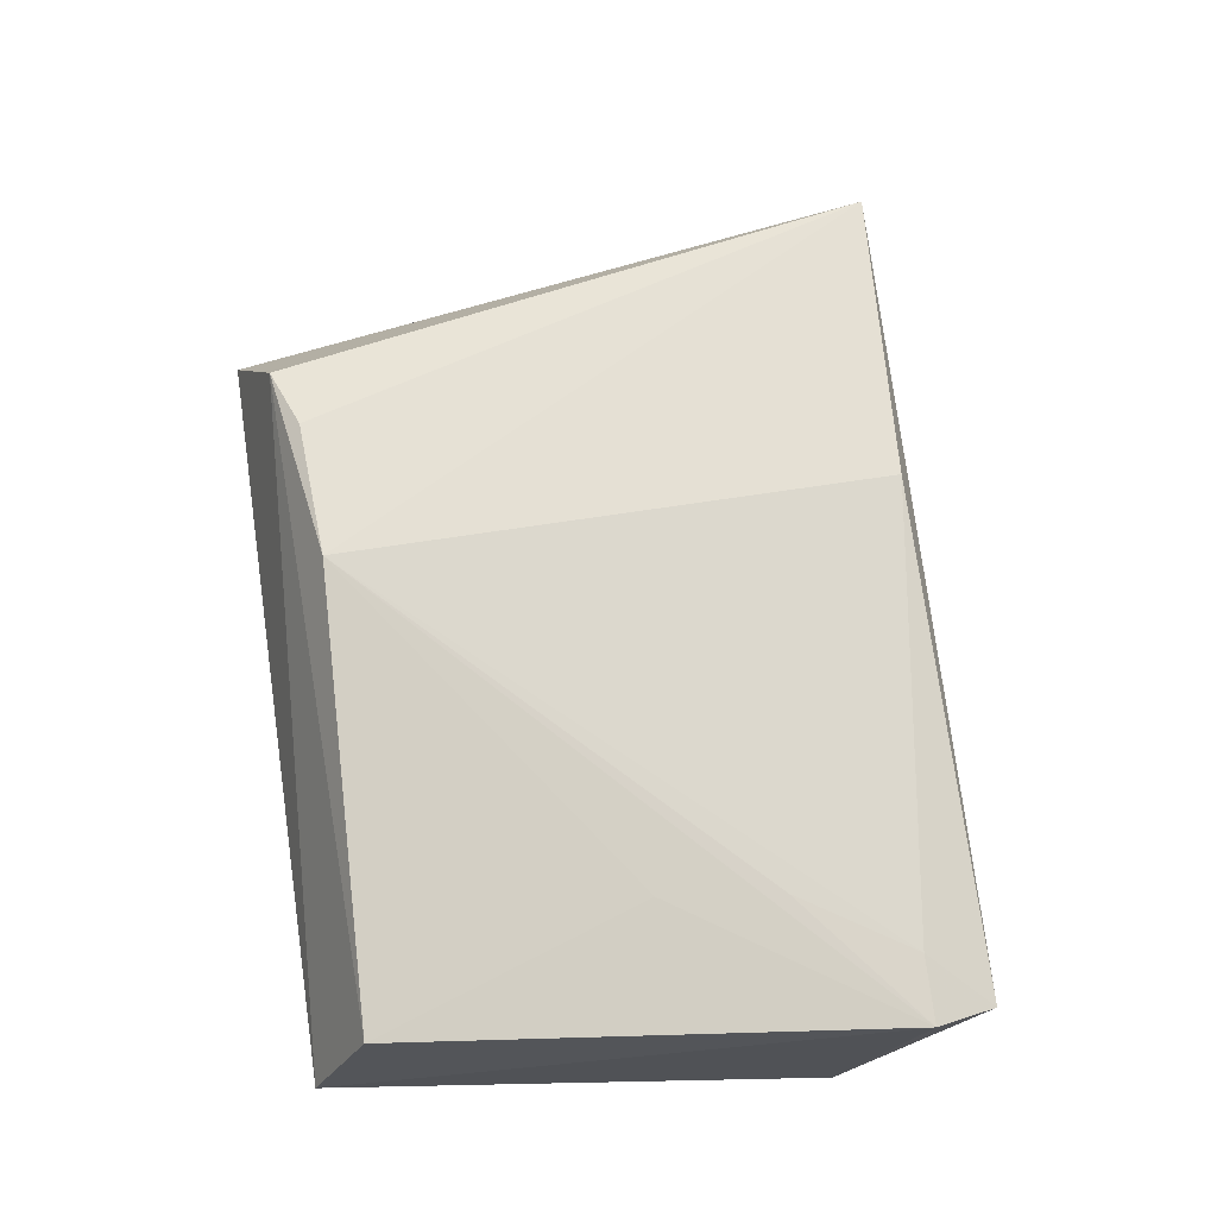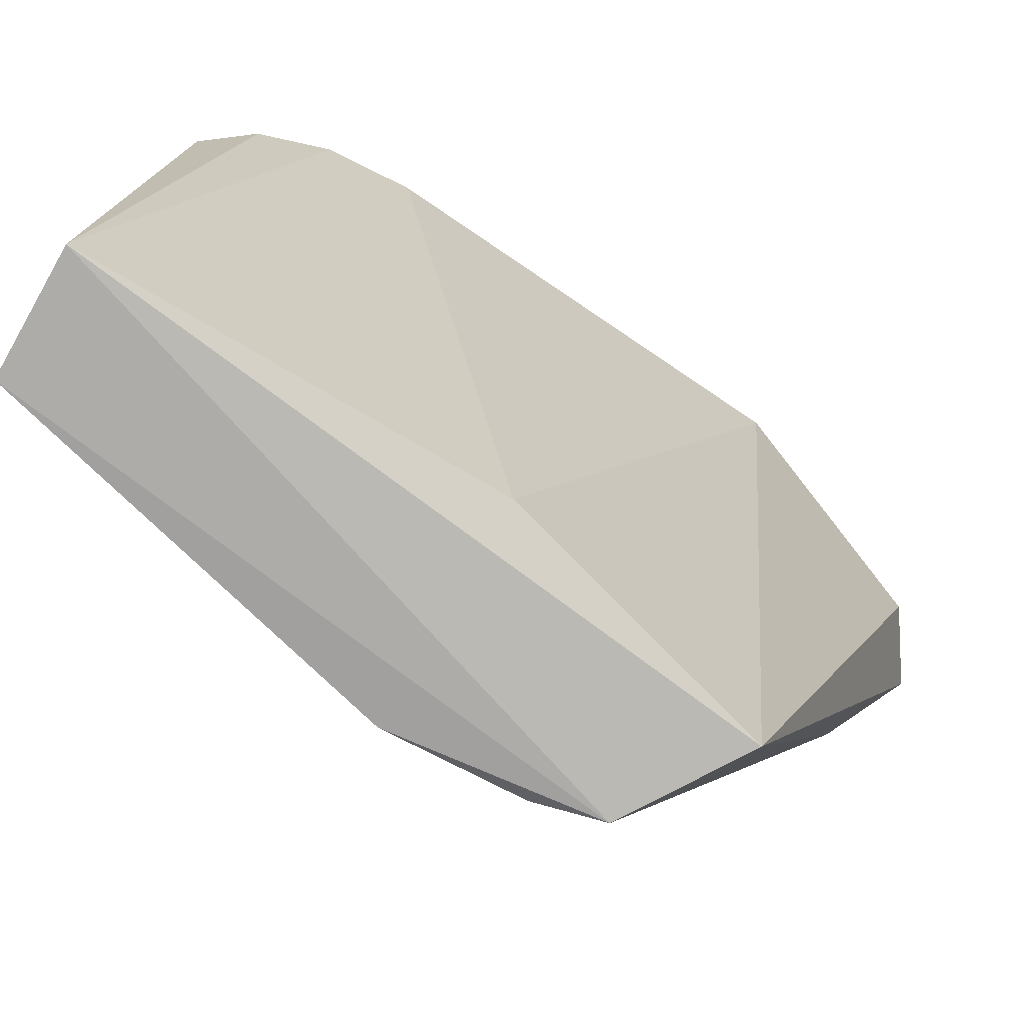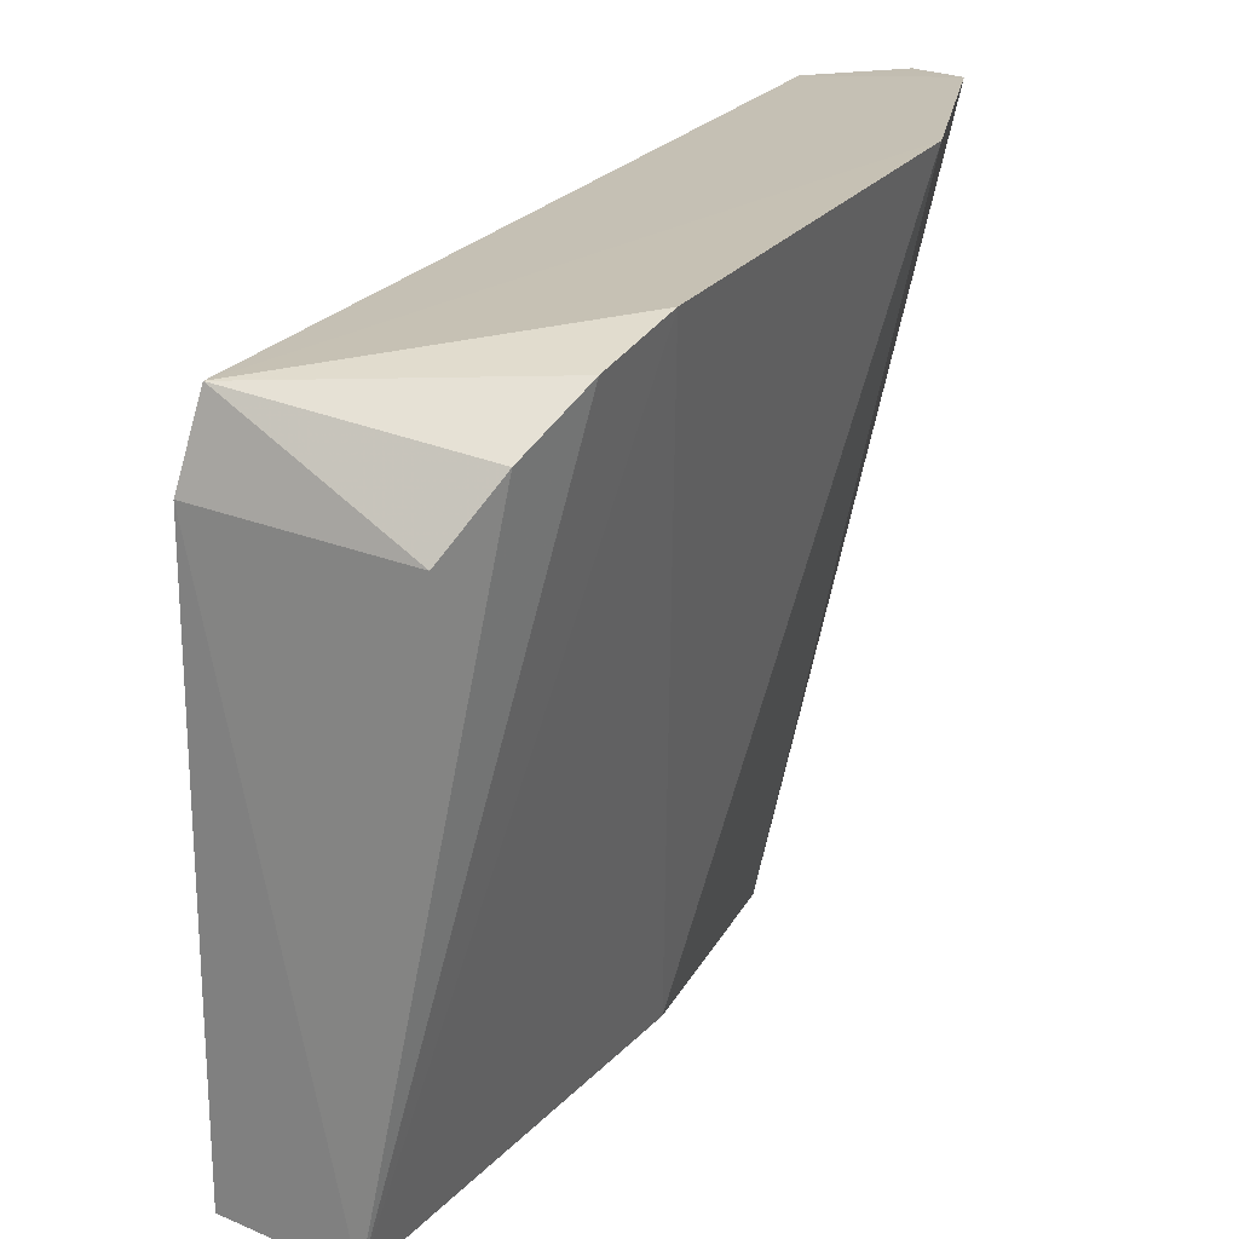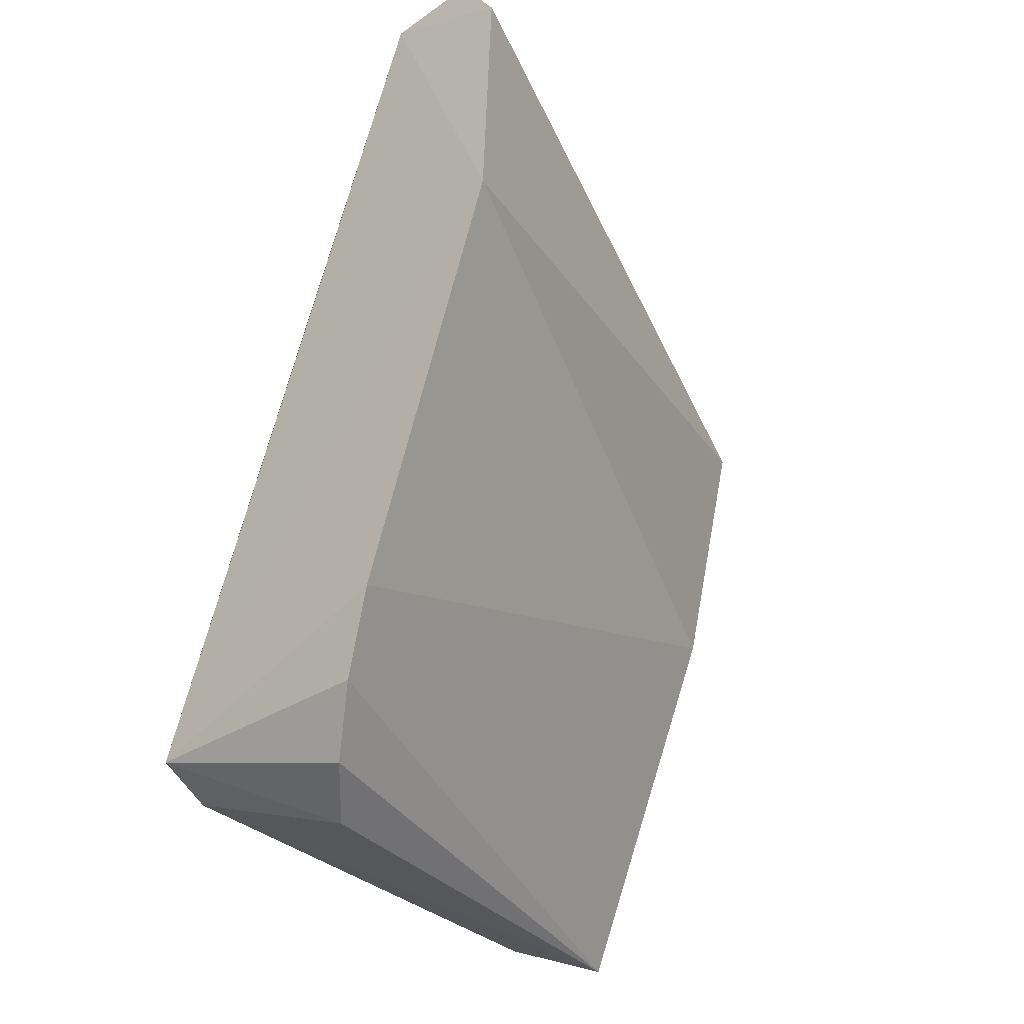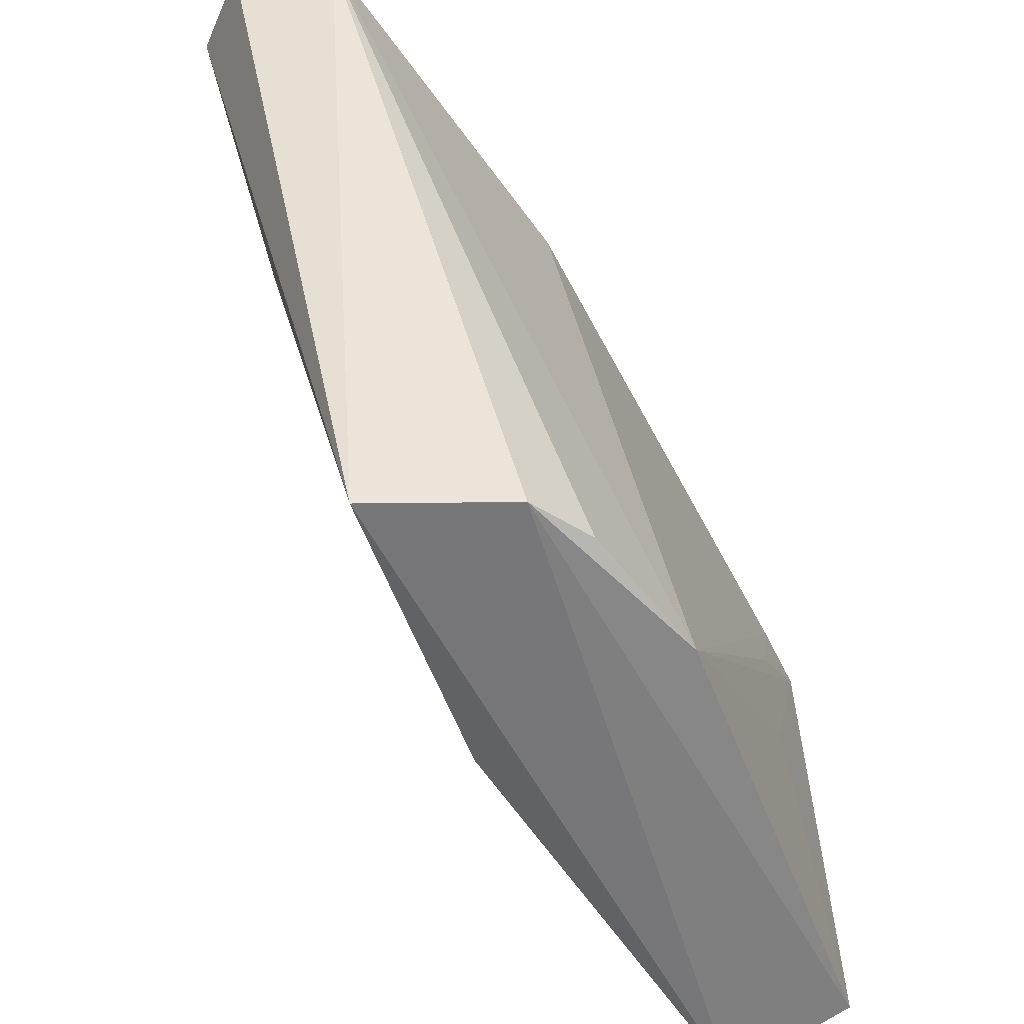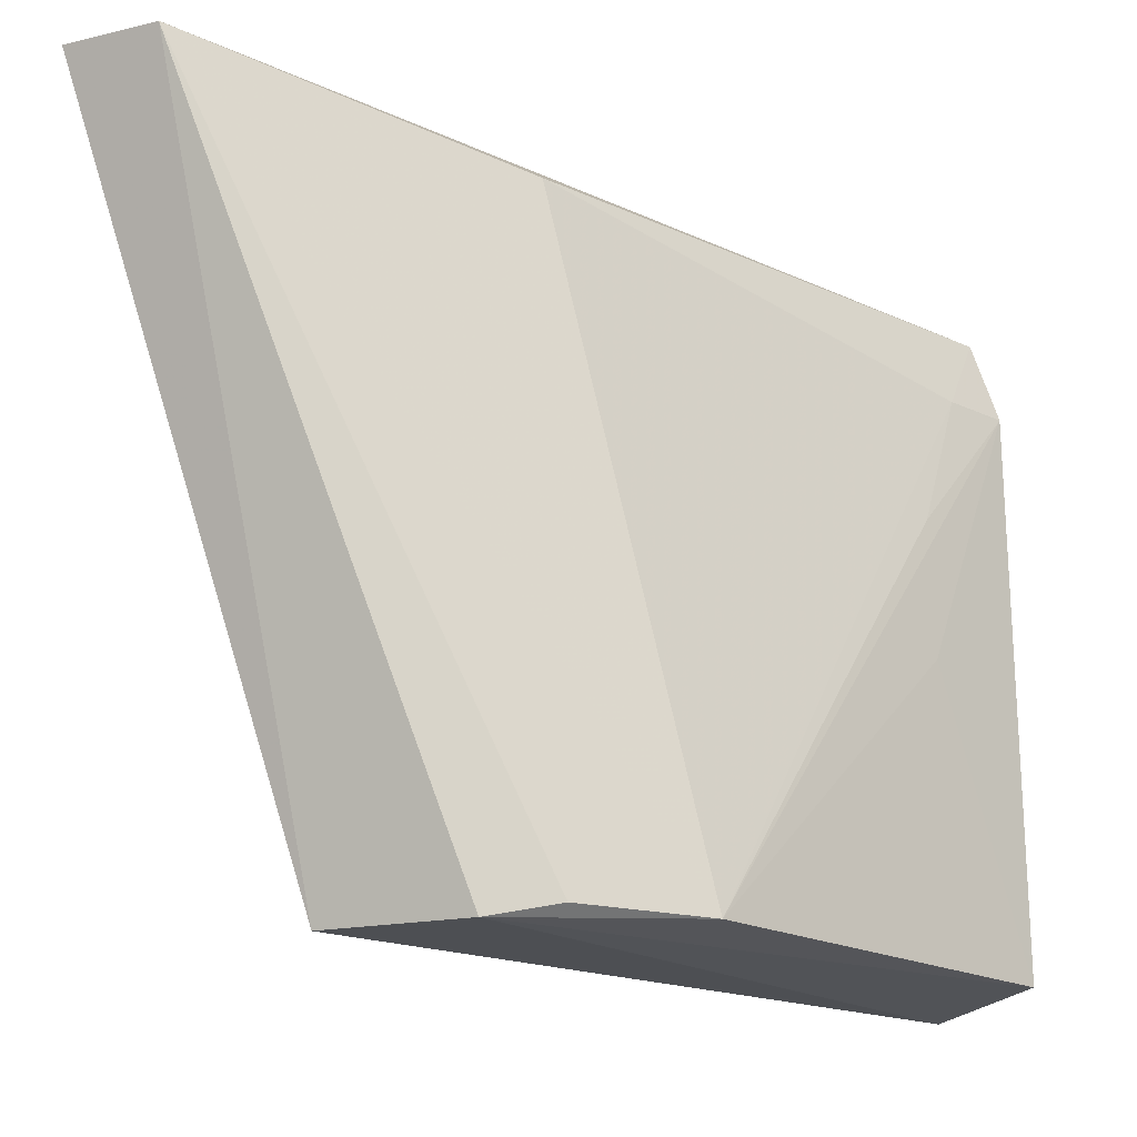
<metadata>
{"format":"obj","ext":"obj","renderer":"f3d","projection":"perspective","resolution":1024,"background":"white","views":[{"elev":-4.1,"azim":67.7,"up":"+Z"},{"elev":-79.4,"azim":-142.6,"up":"+Y"},{"elev":22.7,"azim":-171.0,"up":"+Y"},{"elev":-32.6,"azim":-143.3,"up":"+Z"},{"elev":-60.7,"azim":11.5,"up":"+Y"},{"elev":-21.7,"azim":33.3,"up":"+Y"}]}
</metadata>
<code>
v 0.02308 0.1077 0.0932
v 0.03692 0.07023 0.06909
v 0.03971 0.1065 0.04609
v 0.03053 0.1015 0.04166
v 0.02319 0.0692 0.08037
v 0.04097 0.0713 0.0457
v 0.02316 0.1086 0.05111
v 0.03161 0.1055 0.07543
v 0.03095 0.069 0.079
v 0.04083 0.1022 0.04531
v 0.03435 0.0708 0.04291
v 0.01506 0.1092 0.07522
v 0.02532 0.1073 0.04655
v 0.03347 0.06992 0.07608
v 0.03978 0.08673 0.05227
v 0.03986 0.102 0.04908
v 0.01487 0.1087 0.08964
v 0.02547 0.07112 0.06448
v 0.02786 0.1049 0.04331
v 0.03962 0.09427 0.05231
v 0.01758 0.1082 0.09352
f 8 1 2
f 8 3 1
f 9 1 5
f 9 6 2
f 10 4 3
f 11 10 6
f 11 4 10
f 11 9 5
f 11 6 9
f 12 1 3
f 12 3 7
f 13 7 3
f 13 11 7
f 14 9 2
f 14 2 1
f 14 1 9
f 15 10 2
f 15 2 6
f 15 6 10
f 16 8 2
f 16 10 3
f 16 3 8
f 17 12 5
f 17 1 12
f 18 11 5
f 18 5 12
f 18 12 7
f 18 7 11
f 19 13 3
f 19 3 4
f 19 4 11
f 19 11 13
f 20 16 2
f 20 2 10
f 20 10 16
f 21 17 5
f 21 5 1
f 21 1 17

</code>
